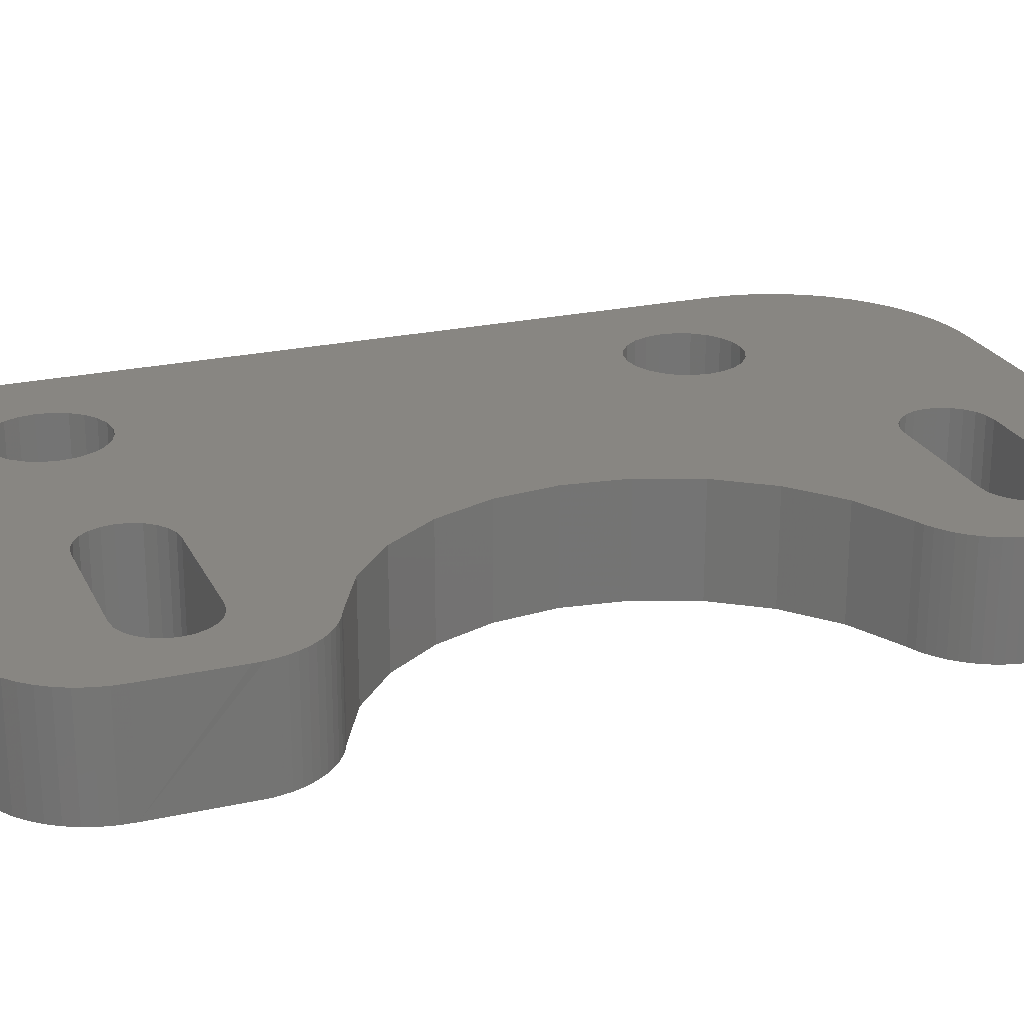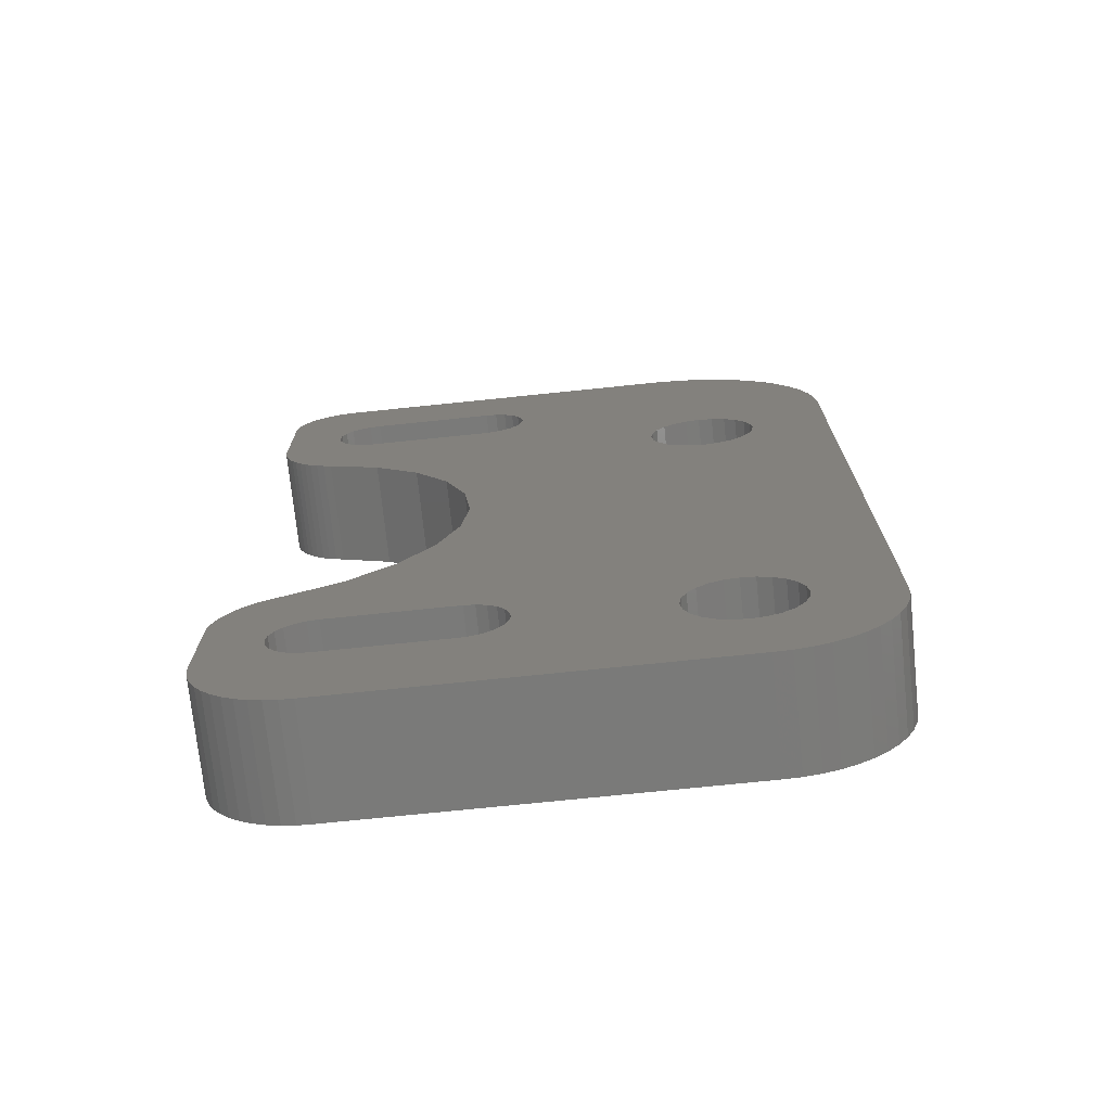
<metadata>
{"format":"stl","ext":"stl","renderer":"f3d","projection":"perspective","resolution":1024,"background":"white","views":[{"elev":23.3,"azim":69.5,"up":"+Z"},{"elev":-72.9,"azim":-174.1,"up":"+Y"}]}
</metadata>
<code>
# stl→obj: 372 verts, 756 faces
v -20 5 1.552e-13
v -20 32 4.3
v -20 32 1.428e-13
v -20 5 4.3
v 1.504 39 -9.053e-13
v -13 39 4.3
v 1.504 39 4.3
v -13 39 -2.575e-13
v 4.004 36.5 4.3
v 3.982 32.04 -8.166e-13
v 4.004 36.5 -9.954e-13
v 3.982 32.04 4.3
v 4 32.4 4.3
v -15 3.741e-15 4.3
v 8.601e-13 5.358e-15 -1.536e-13
v 9.429e-13 3.741e-15 4.3
v -15 5.358e-15 1.556e-13
v -19.85 3.698 1.548e-13
v -14.6 3.361 1.119e-13
v -19.64 3.073 1.547e-13
v -15.16 3.436 1.342e-13
v -15.7 3.656 1.566e-13
v -16.15 4.006 1.566e-13
v -19.97 4.344 1.55e-13
v -16.5 4.461 1.566e-13
v -16.72 4.992 1.792e-13
v -16.8 5.561 1.569e-13
v -16.72 6.131 1.571e-13
v -16.5 6.661 1.348e-13
v -16.15 7.117 1.352e-13
v -15.7 7.467 1.129e-13
v -15.16 7.686 9.07e-14
v -14.6 7.761 6.842e-14
v -16.15 27.01 -3.783e-14
v -2.272 13.37 -1.27e-13
v 3.982 7.791 -2.392e-13
v -0.4634 11.81 -1.719e-13
v 3.927 8.146 -2.165e-13
v 3.836 8.493 -2.164e-13
v 3.71 8.829 -2.163e-13
v 3.551 9.151 -2.163e-13
v 3.359 9.455 -2.162e-13
v 3.137 9.737 -2.162e-13
v 2.888 9.995 -2.162e-13
v 2.614 10.23 -2.163e-13
v 1.67 10.74 -2.165e-13
v 2.317 10.43 -2.163e-13
v 2.001 10.6 -2.164e-13
v -3.648 15.32 -1.269e-13
v -4.508 17.55 -1.49e-13
v -15.7 26.66 -3.776e-14
v -4.8 19.92 -1.934e-13
v -15.16 26.44 -6.017e-14
v -4.508 22.29 -2.6e-13
v -3.648 24.51 -3.491e-13
v -14.6 26.36 -8.25e-14
v -16.5 27.46 -3.781e-14
v -16.72 27.99 -1.515e-14
v -16.8 28.56 -3.753e-14
v -16.72 29.13 -3.728e-14
v -16.5 29.66 -5.955e-14
v -16.15 30.12 -5.922e-14
v -15.7 30.47 -8.145e-14
v -15.16 30.69 -1.037e-13
v -14.6 30.76 -1.26e-13
v 3.71 31 -7.945e-13
v 3.836 31.34 -8.169e-13
v 3.927 31.69 -8.167e-13
v -5 32.3 -5.272e-13
v -19.92 32.91 1.432e-13
v -5.44 32.36 -5.274e-13
v -5.85 32.53 -5.049e-13
v -6.202 32.8 -5.05e-13
v -6.472 33.15 -5.05e-13
v -19.73 33.8 1.436e-13
v -6.642 33.56 -5.049e-13
v -6.7 34 -5.048e-13
v -19.43 34.66 1.215e-13
v -6.642 34.44 -5.046e-13
v -6.472 34.85 -5.269e-13
v -19.02 35.47 1.22e-13
v -6.202 35.2 -5.266e-13
v -5.85 35.47 -5.489e-13
v -5.44 35.64 -5.487e-13
v -18.51 36.23 7.739e-14
v -5 35.7 -5.71e-13
v 6.451e-13 35.7 -4.335e-13
v 1.472 33.15 -4.563e-13
v 1.202 32.8 -4.566e-13
v 0.85 32.53 -4.343e-13
v 0.44 32.36 -4.12e-13
v 6.437e-13 32.3 -3.896e-13
v 1.642 33.56 -4.787e-13
v 1.7 34 -4.785e-13
v 1.642 34.44 -4.783e-13
v 1.472 34.85 -4.782e-13
v 1.202 35.2 -4.782e-13
v 0.85 35.47 -4.557e-13
v 0.44 35.64 -4.559e-13
v -17.91 36.91 5.535e-14
v 3.974 36.82 -9.953e-13
v 3.903 37.14 -9.952e-13
v -17.23 37.52 1.076e-14
v 3.793 37.44 -9.951e-13
v 3.646 37.73 -9.951e-13
v -16.47 38.03 -3.383e-14
v 3.464 38 -9.951e-13
v 3.249 38.24 -9.951e-13
v -15.66 38.43 -7.843e-14
v 3.006 38.46 -9.725e-13
v -14.8 38.74 -1.231e-13
v 2.738 38.64 -9.726e-13
v 2.449 38.79 -9.501e-13
v -13.9 38.93 -1.903e-13
v 2.144 38.9 -9.502e-13
v 1.827 38.97 -9.277e-13
v -2.272 26.47 -4.379e-13
v -14.03 26.44 -1.048e-13
v -13.5 26.66 -1.27e-13
v -0.4634 28.02 -5.494e-13
v -13.04 27.01 -1.492e-13
v -12.69 27.46 -1.489e-13
v -12.47 27.99 -1.712e-13
v -12.4 28.56 -1.709e-13
v 1.67 29.1 -6.608e-13
v -12.47 29.13 -1.933e-13
v 2.001 29.23 -6.832e-13
v -12.69 29.66 -1.707e-13
v 2.317 29.4 -7.055e-13
v 2.614 29.61 -7.279e-13
v 2.888 29.84 -7.502e-13
v -13.04 30.12 -1.706e-13
v 3.137 30.1 -7.5e-13
v 3.359 30.38 -7.724e-13
v -13.5 30.47 -1.707e-13
v 3.551 30.68 -7.947e-13
v -14.03 30.69 -1.483e-13
v -12.69 4.461 4.547e-14
v -5 4.3 -4.024e-13
v -13.04 4.006 4.514e-14
v -5.44 4.358 -4.025e-13
v -5.85 4.528 -3.801e-13
v -12.47 4.992 2.321e-14
v -6.202 4.798 -3.802e-13
v -6.472 5.15 -3.801e-13
v -12.4 5.561 2.345e-14
v -6.642 5.56 -3.801e-13
v -6.7 6 -3.799e-13
v -12.47 6.131 1.075e-15
v -6.642 6.44 -3.797e-13
v -12.69 6.661 2.374e-14
v -6.472 6.85 -4.021e-13
v -13.04 7.117 2.375e-14
v -6.202 7.202 -4.018e-13
v -13.5 7.467 2.368e-14
v -5.85 7.472 -4.241e-13
v -14.03 7.686 4.609e-14
v -5.44 7.642 -4.239e-13
v -5 7.7 -4.462e-13
v -15.66 0.0327 1.553e-13
v 0.525 0.02616 -1.759e-13
v 1.042 0.1221 -1.982e-13
v -16.3 0.1526 1.55e-13
v 1.541 0.2861 -2.205e-13
v -16.93 0.3576 1.548e-13
v 2.014 0.5152 -2.202e-13
v -17.52 0.644 1.547e-13
v 2.453 0.8054 -2.425e-13
v -18.07 1.007 1.546e-13
v 2.849 1.151 -2.422e-13
v -18.56 1.439 1.545e-13
v 3.195 1.547 -2.644e-13
v -18.99 1.934 1.545e-13
v 3.485 1.986 -2.641e-13
v -19.36 2.482 1.546e-13
v 3.714 2.459 -2.638e-13
v 3.878 2.958 -2.636e-13
v 3.974 3.475 -2.408e-13
v -14.03 3.436 8.961e-14
v -13.5 3.656 6.737e-14
v 4 4 -2.406e-13
v -3.818e-13 4.3 -2.648e-13
v 0.44 4.358 -2.871e-13
v 0.85 4.528 -3.094e-13
v 1.202 4.798 -3.318e-13
v 1.472 5.15 -3.315e-13
v 1.642 5.56 -3.538e-13
v 1.7 6 -3.536e-13
v 1.642 6.44 -3.535e-13
v 1.472 6.85 -3.534e-13
v 1.202 7.202 -3.534e-13
v 0.85 7.472 -3.309e-13
v 0.44 7.642 -3.31e-13
v -3.807e-13 7.7 -3.086e-13
v -14.6 30.76 4.3
v -14.03 30.69 4.3
v -15.16 30.69 4.3
v -15.7 30.47 4.3
v -16.15 30.12 4.3
v -16.5 29.66 4.3
v -16.72 29.13 4.3
v -16.8 28.56 4.3
v -16.72 27.99 4.3
v -16.5 27.46 4.3
v -16.15 27.01 4.3
v -15.7 26.66 4.3
v -15.16 26.44 4.3
v -14.6 26.36 4.3
v -14.03 26.44 4.3
v -13.5 26.66 4.3
v -13.04 27.01 4.3
v -12.69 27.46 4.3
v -12.47 27.99 4.3
v -12.4 28.56 4.3
v -12.47 29.13 4.3
v -12.69 29.66 4.3
v -13.04 30.12 4.3
v -13.5 30.47 4.3
v -14.6 3.361 4.3
v -14.03 3.436 4.3
v -13.5 3.656 4.3
v -13.04 4.006 4.3
v -12.69 4.461 4.3
v -12.47 4.992 4.3
v -12.4 5.561 4.3
v -12.47 6.131 4.3
v -12.69 6.661 4.3
v -13.04 7.117 4.3
v -13.5 7.467 4.3
v -14.03 7.686 4.3
v -14.6 7.761 4.3
v -15.16 7.686 4.3
v -15.7 7.467 4.3
v -16.15 7.117 4.3
v -16.5 6.661 4.3
v -16.72 6.131 4.3
v -16.8 5.561 4.3
v -16.72 4.992 4.3
v -16.5 4.461 4.3
v -16.15 4.006 4.3
v -15.7 3.656 4.3
v -15.16 3.436 4.3
v -5 7.7 4.3
v -5.44 7.642 4.3
v -4.163e-13 7.7 4.3
v 0.44 7.642 4.3
v 0.85 7.472 4.3
v 1.202 7.202 4.3
v 1.472 6.85 4.3
v 1.642 6.44 4.3
v 1.7 6 4.3
v 1.642 5.56 4.3
v 1.472 5.15 4.3
v 1.202 4.798 4.3
v 0.85 4.528 4.3
v 0.44 4.358 4.3
v -4.177e-13 4.3 4.3
v -5 4.3 4.3
v -5.44 4.358 4.3
v -5.85 4.528 4.3
v -6.202 4.798 4.3
v -6.472 5.15 4.3
v -6.642 5.56 4.3
v -6.7 6 4.3
v -6.642 6.44 4.3
v -6.472 6.85 4.3
v -6.202 7.202 4.3
v -5.85 7.472 4.3
v 0.44 32.36 4.3
v 6.052e-13 32.3 4.3
v -5 32.3 4.3
v -5.44 32.36 4.3
v -5.85 32.53 4.3
v -6.202 32.8 4.3
v -6.472 33.15 4.3
v -6.642 33.56 4.3
v -6.7 34 4.3
v -6.642 34.44 4.3
v -6.472 34.85 4.3
v -6.202 35.2 4.3
v -5.85 35.47 4.3
v -5.44 35.64 4.3
v -5 35.7 4.3
v 6.066e-13 35.7 4.3
v 0.44 35.64 4.3
v 0.85 35.47 4.3
v 1.202 35.2 4.3
v 1.472 34.85 4.3
v 1.642 34.44 4.3
v 1.7 34 4.3
v 1.642 33.56 4.3
v 1.472 33.15 4.3
v 1.202 32.8 4.3
v 0.85 32.53 4.3
v 4 4 4.3
v 3.974 3.475 4.3
v 3.878 2.958 4.3
v 3.714 2.459 4.3
v 3.485 1.986 4.3
v 3.195 1.547 4.3
v 2.849 1.151 4.3
v 2.453 0.8054 4.3
v 2.014 0.5152 4.3
v 1.541 0.2861 4.3
v 1.042 0.1221 4.3
v 0.525 0.02616 4.3
v -15.66 0.0327 4.3
v -16.3 0.1526 4.3
v -16.93 0.3576 4.3
v -17.52 0.644 4.3
v -18.07 1.007 4.3
v -18.56 1.439 4.3
v -18.99 1.934 4.3
v -19.36 2.482 4.3
v -19.64 3.073 4.3
v -19.85 3.698 4.3
v -19.97 4.344 4.3
v -19.92 32.91 4.3
v -19.73 33.8 4.3
v -19.43 34.66 4.3
v -19.02 35.47 4.3
v -18.51 36.23 4.3
v -17.91 36.91 4.3
v -17.23 37.52 4.3
v -16.47 38.03 4.3
v -15.66 38.43 4.3
v -14.8 38.74 4.3
v -13.9 38.93 4.3
v 1.827 38.97 4.3
v 2.144 38.9 4.3
v 2.449 38.79 4.3
v 2.738 38.64 4.3
v 3.006 38.46 4.3
v 3.249 38.24 4.3
v 3.464 38 4.3
v 3.646 37.73 4.3
v 3.793 37.44 4.3
v 3.903 37.14 4.3
v 3.974 36.82 4.3
v 4 7.432 4.3
v 3.982 7.791 4.3
v -2.272 26.47 4.3
v -3.648 24.51 4.3
v -0.4634 28.02 4.3
v 1.67 29.1 4.3
v 2.001 29.23 4.3
v 2.317 29.4 4.3
v 2.614 29.61 4.3
v 2.888 29.84 4.3
v 3.137 30.1 4.3
v 3.359 30.38 4.3
v 3.551 30.68 4.3
v 3.71 31 4.3
v -2.272 13.37 4.3
v -0.4634 11.81 4.3
v 3.927 8.146 4.3
v 3.836 8.493 4.3
v 3.71 8.829 4.3
v 3.551 9.151 4.3
v 3.359 9.455 4.3
v 3.137 9.737 4.3
v 2.888 9.995 4.3
v 2.614 10.23 4.3
v 1.67 10.74 4.3
v 2.317 10.43 4.3
v 2.001 10.6 4.3
v -3.648 15.32 4.3
v -4.508 17.55 4.3
v -4.8 19.92 4.3
v -4.508 22.29 4.3
v 3.836 31.34 4.3
v 3.927 31.69 4.3
f 1 2 3
f 2 1 4
f 5 6 7
f 6 5 8
f 9 10 11
f 10 9 12
f 12 9 13
f 14 15 16
f 15 14 17
f 18 19 20
f 19 18 21
f 21 18 22
f 22 18 23
f 23 18 24
f 23 24 25
f 25 24 1
f 25 1 26
f 26 1 27
f 27 1 3
f 27 3 28
f 28 3 29
f 29 3 30
f 30 3 31
f 31 3 32
f 32 3 33
f 33 3 34
f 33 34 35
f 33 35 36
f 36 35 37
f 36 37 38
f 38 37 39
f 39 37 40
f 40 37 41
f 41 37 42
f 42 37 43
f 43 37 44
f 44 37 45
f 45 37 46
f 45 46 47
f 47 46 48
f 35 34 49
f 49 34 50
f 50 34 51
f 50 51 52
f 52 51 53
f 52 53 54
f 54 53 55
f 55 53 56
f 34 3 57
f 57 3 58
f 58 3 59
f 59 3 60
f 60 3 61
f 61 3 62
f 62 3 63
f 63 3 64
f 64 3 65
f 65 3 66
f 66 3 67
f 67 3 68
f 68 3 10
f 10 3 69
f 69 3 70
f 69 70 71
f 71 70 72
f 72 70 73
f 73 70 74
f 74 70 75
f 74 75 76
f 76 75 77
f 77 75 78
f 77 78 79
f 79 78 80
f 80 78 81
f 80 81 82
f 82 81 83
f 83 81 84
f 84 81 85
f 84 85 86
f 86 85 87
f 10 88 11
f 88 10 89
f 89 10 90
f 90 10 91
f 91 10 92
f 92 10 69
f 11 88 93
f 11 93 94
f 11 94 95
f 11 95 96
f 11 96 97
f 11 97 98
f 11 98 99
f 11 99 87
f 11 87 85
f 11 85 100
f 11 100 101
f 101 100 102
f 102 100 103
f 102 103 104
f 104 103 105
f 105 103 106
f 105 106 107
f 107 106 108
f 108 106 109
f 108 109 110
f 110 109 111
f 110 111 112
f 112 111 113
f 113 111 114
f 113 114 115
f 115 114 116
f 116 114 8
f 116 8 5
f 56 117 55
f 117 56 118
f 117 118 119
f 117 119 120
f 120 119 121
f 120 121 122
f 120 122 123
f 120 123 124
f 120 124 125
f 125 124 126
f 125 126 127
f 127 126 128
f 127 128 129
f 129 128 130
f 130 128 131
f 131 128 132
f 131 132 133
f 133 132 134
f 134 132 135
f 134 135 136
f 136 135 137
f 136 137 66
f 66 137 65
f 138 139 140
f 139 138 141
f 141 138 142
f 142 138 143
f 142 143 144
f 144 143 145
f 145 143 146
f 145 146 147
f 147 146 148
f 148 146 149
f 148 149 150
f 150 149 151
f 150 151 152
f 152 151 153
f 152 153 154
f 154 153 155
f 154 155 156
f 156 155 157
f 156 157 158
f 158 157 159
f 159 157 33
f 160 15 17
f 15 160 161
f 161 160 162
f 162 160 163
f 162 163 164
f 164 163 165
f 164 165 166
f 166 165 167
f 166 167 168
f 168 167 169
f 168 169 170
f 170 169 171
f 170 171 172
f 172 171 173
f 172 173 174
f 174 173 175
f 174 175 176
f 176 175 177
f 177 175 20
f 177 20 178
f 178 20 19
f 178 19 179
f 178 179 180
f 178 180 181
f 181 180 140
f 181 140 182
f 181 182 183
f 181 183 184
f 181 184 185
f 181 185 36
f 182 140 139
f 36 185 186
f 36 186 187
f 36 187 188
f 36 188 189
f 36 189 190
f 36 190 191
f 36 191 192
f 36 192 193
f 36 193 194
f 36 194 159
f 36 159 33
f 195 137 196
f 137 195 65
f 197 65 195
f 65 197 64
f 198 64 197
f 64 198 63
f 199 63 198
f 63 199 62
f 199 61 62
f 61 199 200
f 200 60 61
f 60 200 201
f 201 59 60
f 59 201 202
f 202 58 59
f 58 202 203
f 58 204 57
f 204 58 203
f 204 34 57
f 34 204 205
f 51 205 206
f 205 51 34
f 53 206 207
f 206 53 51
f 56 207 208
f 207 56 53
f 118 208 209
f 208 118 56
f 119 209 210
f 209 119 118
f 121 210 211
f 210 121 119
f 211 122 121
f 122 211 212
f 122 213 123
f 213 122 212
f 213 124 123
f 124 213 214
f 124 215 126
f 215 124 214
f 215 128 126
f 128 215 216
f 216 132 128
f 132 216 217
f 218 132 217
f 132 218 135
f 196 135 218
f 135 196 137
f 179 219 220
f 219 179 19
f 180 220 221
f 220 180 179
f 140 221 222
f 221 140 180
f 222 138 140
f 138 222 223
f 138 224 143
f 224 138 223
f 224 146 143
f 146 224 225
f 146 226 149
f 226 146 225
f 226 151 149
f 151 226 227
f 227 153 151
f 153 227 228
f 229 153 228
f 153 229 155
f 230 155 229
f 155 230 157
f 231 157 230
f 157 231 33
f 232 33 231
f 33 232 32
f 233 32 232
f 32 233 31
f 234 31 233
f 31 234 30
f 234 29 30
f 29 234 235
f 235 28 29
f 28 235 236
f 236 27 28
f 27 236 237
f 237 26 27
f 26 237 238
f 26 239 25
f 239 26 238
f 239 23 25
f 23 239 240
f 22 240 241
f 240 22 23
f 21 241 242
f 241 21 22
f 19 242 219
f 242 19 21
f 243 158 159
f 158 243 244
f 245 159 194
f 159 245 243
f 246 194 193
f 194 246 245
f 247 193 192
f 193 247 246
f 248 192 191
f 192 248 247
f 249 191 190
f 191 249 248
f 250 190 189
f 190 250 249
f 251 189 188
f 189 251 250
f 252 188 187
f 188 252 251
f 186 252 187
f 252 186 253
f 254 186 185
f 186 254 253
f 184 254 185
f 254 184 255
f 183 255 184
f 255 183 256
f 182 256 183
f 256 182 257
f 139 257 182
f 257 139 258
f 141 258 139
f 258 141 259
f 142 259 141
f 259 142 260
f 144 260 142
f 260 144 261
f 262 144 145
f 144 262 261
f 263 145 147
f 145 263 262
f 264 147 148
f 147 264 263
f 265 148 150
f 148 265 264
f 266 150 152
f 150 266 265
f 267 152 154
f 152 267 266
f 268 154 156
f 154 268 267
f 244 156 158
f 156 244 268
f 92 269 91
f 269 92 270
f 69 270 92
f 270 69 271
f 71 271 69
f 271 71 272
f 72 272 71
f 272 72 273
f 73 273 72
f 273 73 274
f 275 73 74
f 73 275 274
f 276 74 76
f 74 276 275
f 277 76 77
f 76 277 276
f 278 77 79
f 77 278 277
f 279 79 80
f 79 279 278
f 280 80 82
f 80 280 279
f 281 82 83
f 82 281 280
f 282 83 84
f 83 282 281
f 283 84 86
f 84 283 282
f 284 86 87
f 86 284 283
f 285 87 99
f 87 285 284
f 286 99 98
f 99 286 285
f 287 98 97
f 98 287 286
f 288 97 96
f 97 288 287
f 289 96 95
f 96 289 288
f 290 95 94
f 95 290 289
f 291 94 93
f 94 291 290
f 88 291 93
f 291 88 292
f 293 88 89
f 88 293 292
f 90 293 89
f 293 90 294
f 91 294 90
f 294 91 269
f 295 178 181
f 178 295 296
f 178 297 177
f 297 178 296
f 297 176 177
f 176 297 298
f 298 174 176
f 174 298 299
f 299 172 174
f 172 299 300
f 300 170 172
f 170 300 301
f 302 170 301
f 170 302 168
f 303 168 302
f 168 303 166
f 304 166 303
f 166 304 164
f 305 164 304
f 164 305 162
f 306 162 305
f 162 306 161
f 16 161 306
f 161 16 15
f 307 17 14
f 17 307 160
f 308 160 307
f 160 308 163
f 309 163 308
f 163 309 165
f 310 165 309
f 165 310 167
f 311 167 310
f 167 311 169
f 312 169 311
f 169 312 171
f 312 173 171
f 173 312 313
f 313 175 173
f 175 313 314
f 314 20 175
f 20 314 315
f 315 18 20
f 18 315 316
f 316 24 18
f 24 316 317
f 317 1 24
f 1 317 4
f 2 70 3
f 70 2 318
f 318 75 70
f 75 318 319
f 75 320 78
f 320 75 319
f 320 81 78
f 81 320 321
f 81 322 85
f 322 81 321
f 85 323 100
f 323 85 322
f 103 323 324
f 323 103 100
f 106 324 325
f 324 106 103
f 109 325 326
f 325 109 106
f 111 326 327
f 326 111 109
f 114 327 328
f 327 114 111
f 8 328 6
f 328 8 114
f 116 7 329
f 7 116 5
f 115 329 330
f 329 115 116
f 113 330 331
f 330 113 115
f 112 331 332
f 331 112 113
f 110 332 333
f 332 110 112
f 108 333 334
f 333 108 110
f 334 107 108
f 107 334 335
f 335 105 107
f 105 335 336
f 336 104 105
f 104 336 337
f 337 102 104
f 102 337 338
f 338 101 102
f 101 338 339
f 339 11 101
f 11 339 9
f 16 307 14
f 307 16 306
f 307 306 305
f 307 305 308
f 308 305 304
f 308 304 309
f 309 304 303
f 309 303 310
f 310 303 302
f 310 302 311
f 311 302 301
f 311 301 312
f 312 301 300
f 312 300 313
f 313 300 299
f 313 299 314
f 314 299 298
f 314 298 297
f 314 297 315
f 315 297 296
f 315 296 219
f 219 296 220
f 220 296 221
f 221 296 295
f 221 295 222
f 222 295 257
f 257 295 256
f 256 295 255
f 255 295 254
f 254 295 340
f 222 257 258
f 254 340 253
f 253 340 252
f 252 340 251
f 251 340 250
f 250 340 249
f 249 340 248
f 248 340 247
f 247 340 341
f 247 341 246
f 246 341 245
f 245 341 243
f 243 341 231
f 342 208 343
f 208 342 209
f 209 342 210
f 210 342 344
f 210 344 211
f 211 344 212
f 212 344 213
f 213 344 214
f 214 344 345
f 214 345 215
f 215 345 346
f 215 346 216
f 216 346 347
f 216 347 348
f 216 348 349
f 216 349 217
f 217 349 350
f 217 350 351
f 217 351 218
f 218 351 352
f 218 352 196
f 196 352 353
f 196 353 195
f 13 270 12
f 270 13 269
f 269 13 294
f 294 13 293
f 293 13 292
f 292 13 9
f 292 9 291
f 291 9 290
f 290 9 289
f 289 9 288
f 288 9 287
f 287 9 286
f 286 9 285
f 285 9 284
f 284 9 283
f 283 9 322
f 322 9 323
f 323 9 339
f 323 339 338
f 323 338 324
f 324 338 337
f 324 337 336
f 324 336 325
f 325 336 335
f 325 335 334
f 325 334 326
f 326 334 333
f 326 333 327
f 327 333 332
f 327 332 331
f 327 331 328
f 328 331 330
f 328 330 329
f 328 329 6
f 6 329 7
f 219 316 315
f 316 219 242
f 316 242 241
f 316 241 240
f 316 240 317
f 317 240 239
f 317 239 4
f 4 239 238
f 4 238 237
f 4 237 2
f 2 237 236
f 2 236 235
f 2 235 234
f 2 234 233
f 2 233 232
f 2 232 231
f 2 231 205
f 205 231 354
f 354 231 341
f 354 341 355
f 355 341 356
f 355 356 357
f 355 357 358
f 355 358 359
f 355 359 360
f 355 360 361
f 355 361 362
f 355 362 363
f 355 363 364
f 364 363 365
f 364 365 366
f 205 354 367
f 205 367 368
f 205 368 206
f 206 368 369
f 206 369 207
f 207 369 370
f 207 370 343
f 207 343 208
f 2 205 204
f 2 204 203
f 2 203 202
f 2 202 201
f 2 201 200
f 2 200 199
f 2 199 198
f 2 198 197
f 2 197 195
f 2 195 353
f 2 353 371
f 2 371 372
f 2 372 12
f 2 12 271
f 2 271 318
f 271 12 270
f 318 271 272
f 318 272 273
f 318 273 274
f 318 274 275
f 318 275 319
f 319 275 276
f 319 276 277
f 319 277 320
f 320 277 278
f 320 278 279
f 320 279 321
f 321 279 280
f 321 280 281
f 321 281 282
f 321 282 322
f 322 282 283
f 258 223 222
f 223 258 259
f 223 259 260
f 223 260 224
f 224 260 261
f 224 261 262
f 224 262 225
f 225 262 263
f 225 263 264
f 225 264 226
f 226 264 265
f 226 265 227
f 227 265 266
f 227 266 228
f 228 266 267
f 228 267 229
f 229 267 268
f 229 268 230
f 230 268 244
f 230 244 243
f 230 243 231
f 12 68 10
f 68 12 372
f 372 67 68
f 67 372 371
f 371 66 67
f 66 371 353
f 353 136 66
f 136 353 352
f 352 134 136
f 134 352 351
f 351 133 134
f 133 351 350
f 350 131 133
f 131 350 349
f 348 131 349
f 131 348 130
f 347 130 348
f 130 347 129
f 346 129 347
f 129 346 127
f 345 127 346
f 127 345 125
f 344 125 345
f 125 344 120
f 342 120 344
f 120 342 117
f 342 55 117
f 55 342 343
f 343 54 55
f 54 343 370
f 370 52 54
f 52 370 369
f 369 50 52
f 50 369 368
f 368 49 50
f 49 368 367
f 367 35 49
f 35 367 354
f 37 354 355
f 354 37 35
f 46 355 364
f 355 46 37
f 48 364 366
f 364 48 46
f 47 366 365
f 366 47 48
f 45 365 363
f 365 45 47
f 44 363 362
f 363 44 45
f 362 43 44
f 43 362 361
f 361 42 43
f 42 361 360
f 360 41 42
f 41 360 359
f 359 40 41
f 40 359 358
f 358 39 40
f 39 358 357
f 357 38 39
f 38 357 356
f 38 341 36
f 341 38 356
f 341 181 36
f 181 341 340
f 181 340 295

</code>
